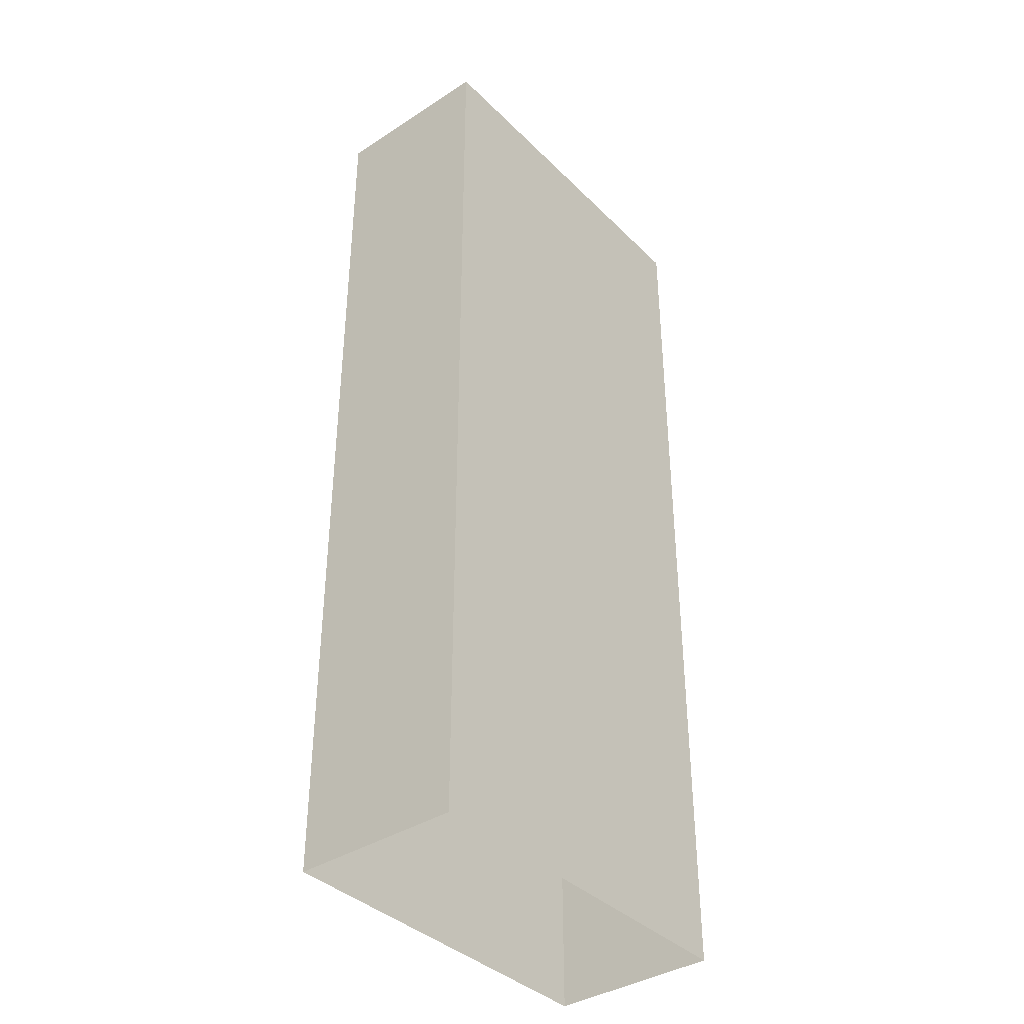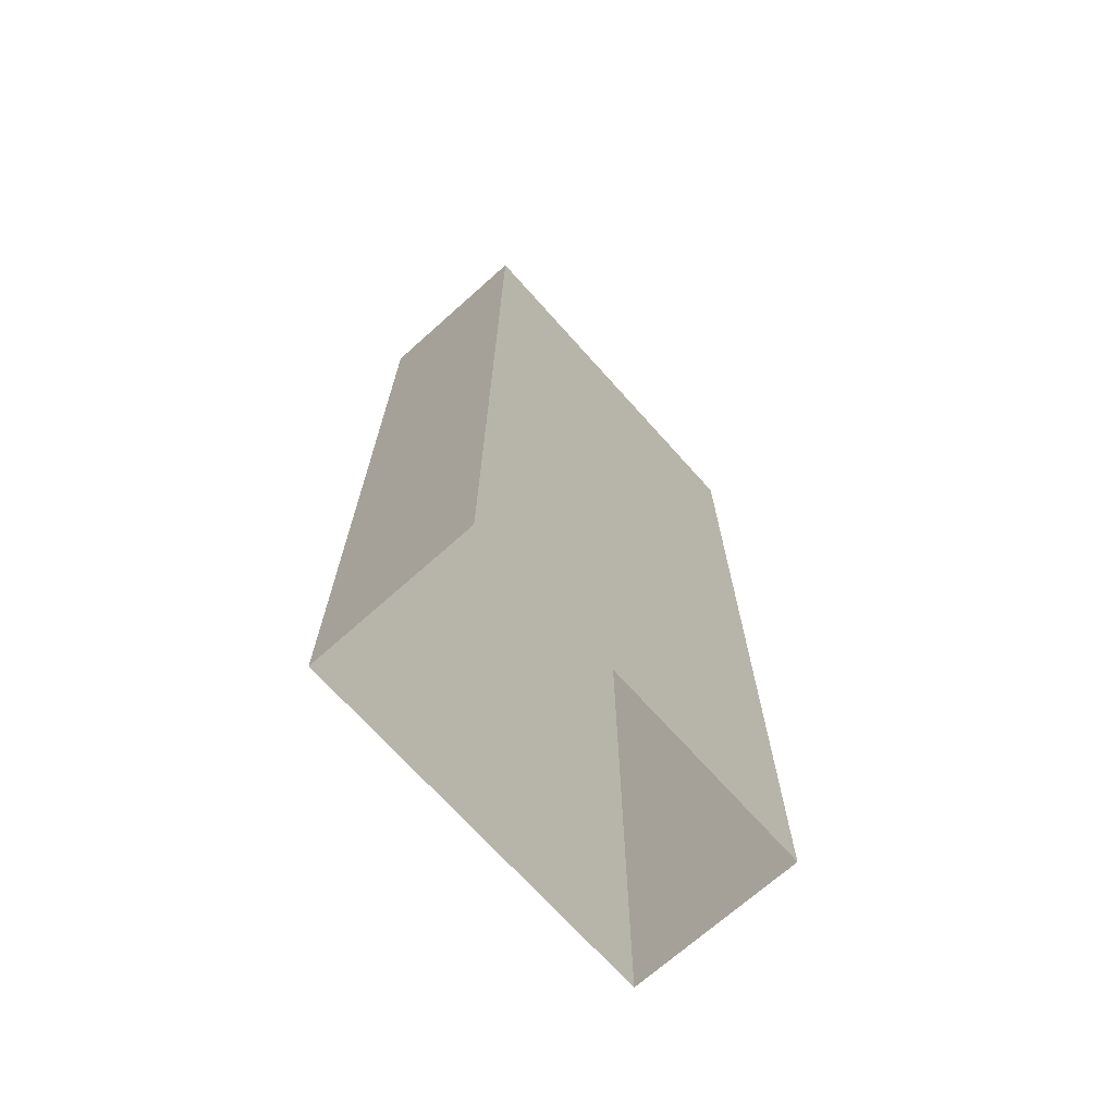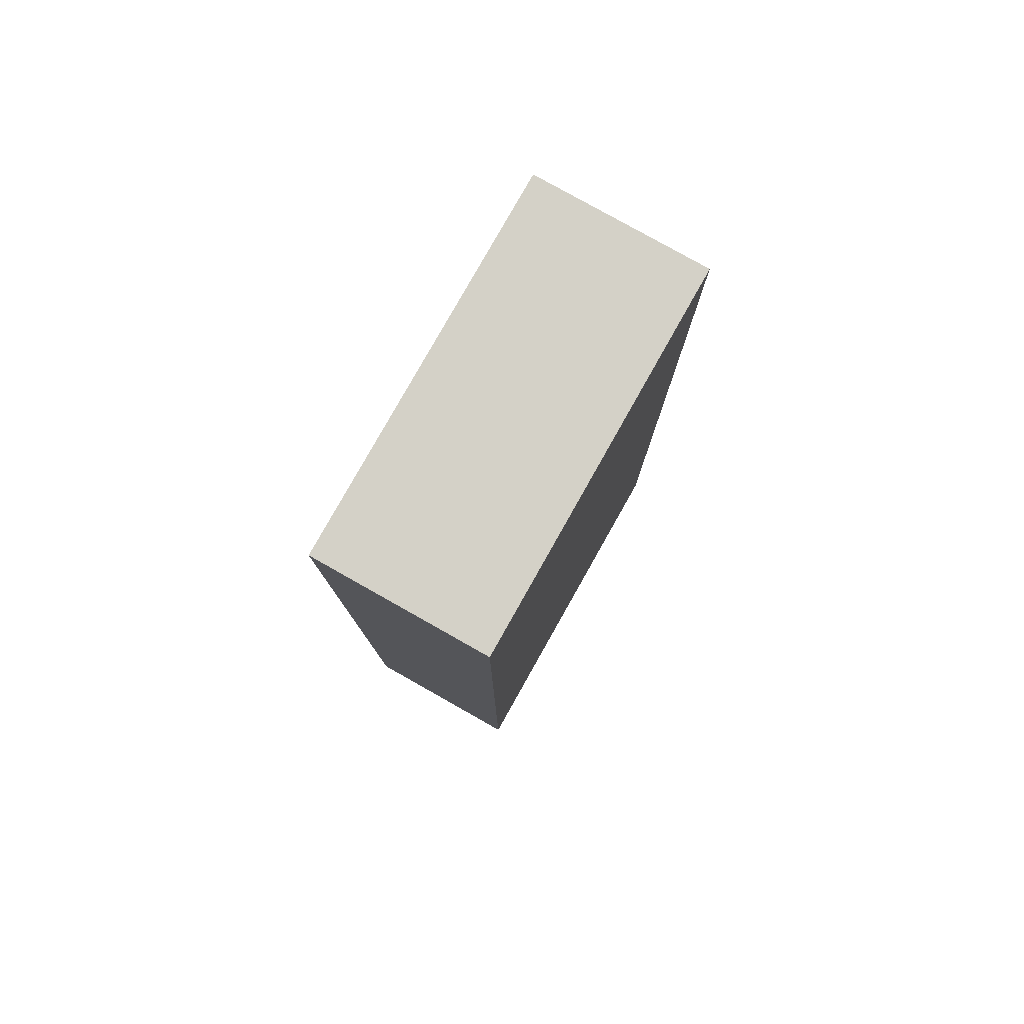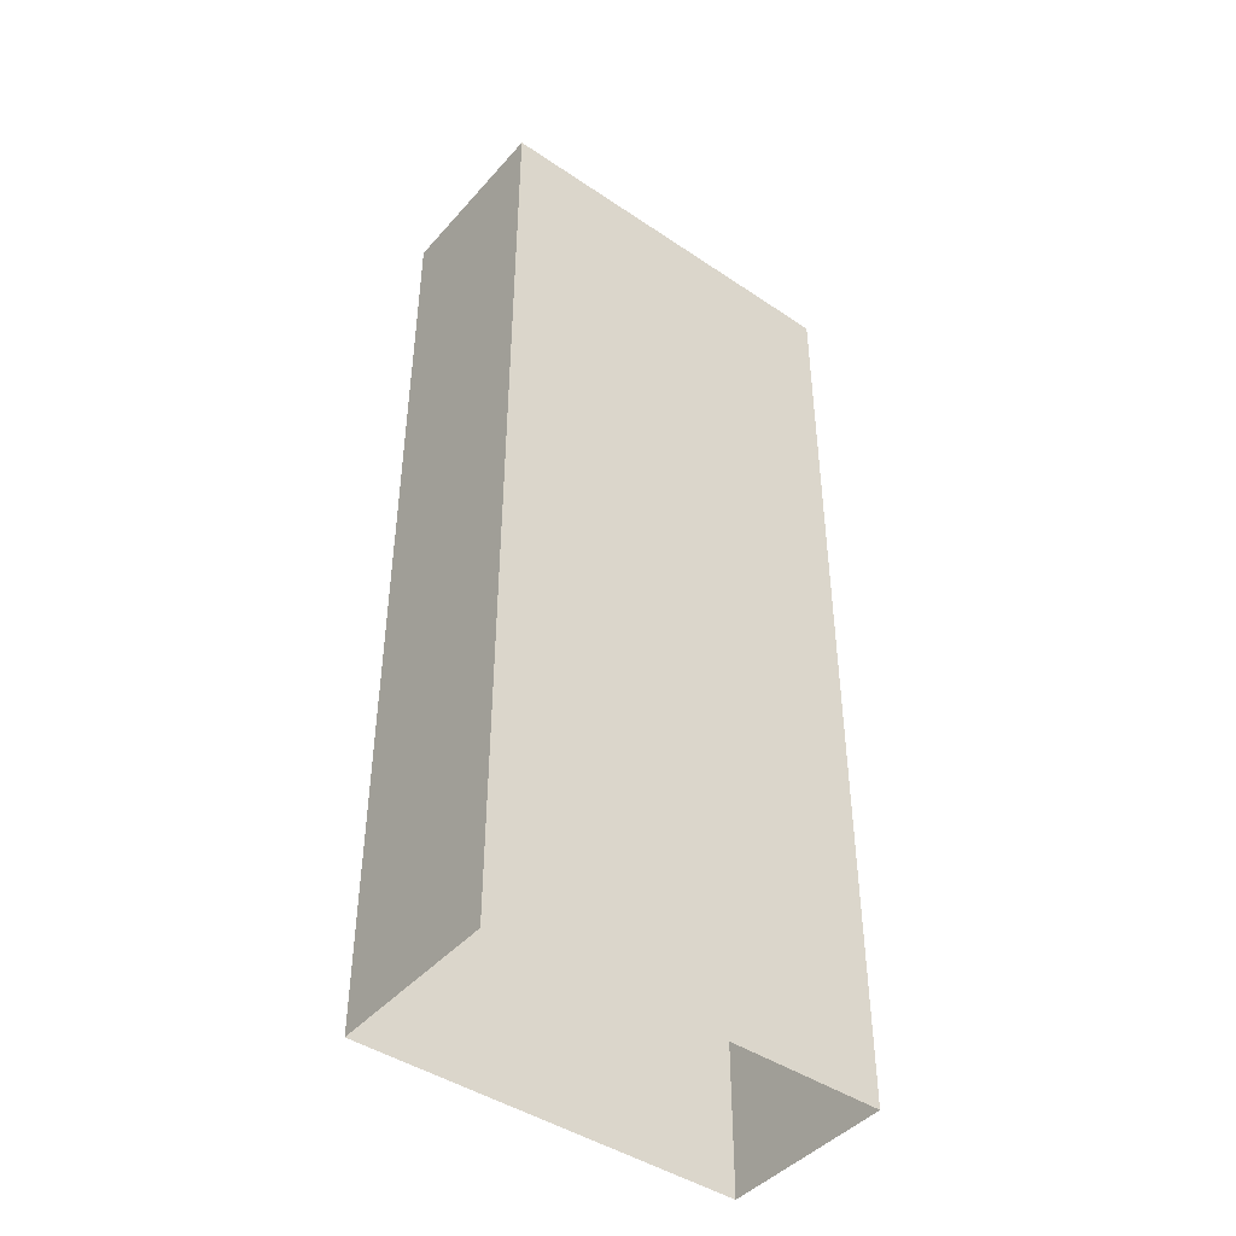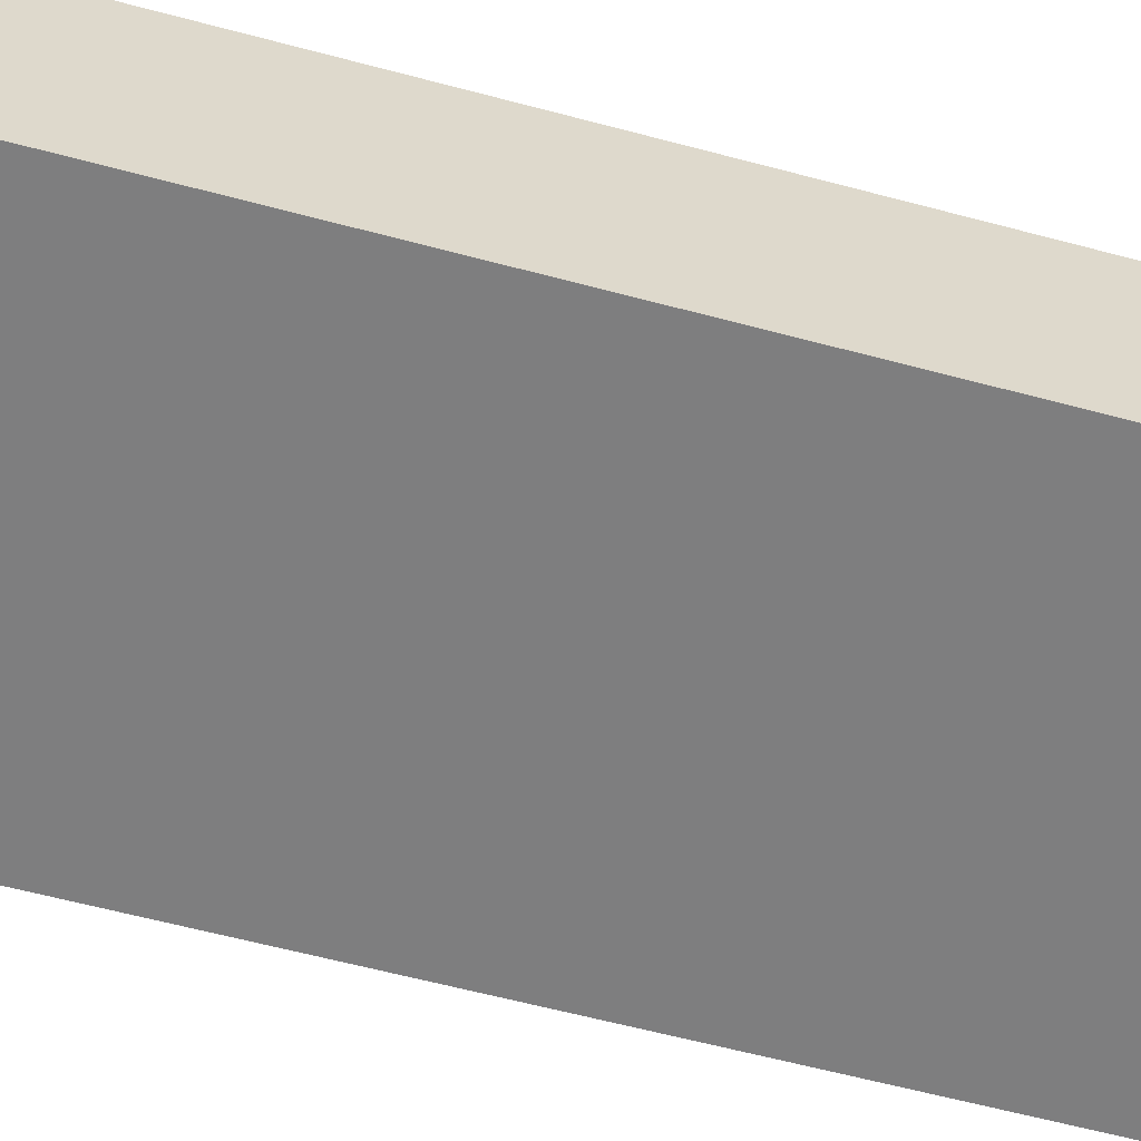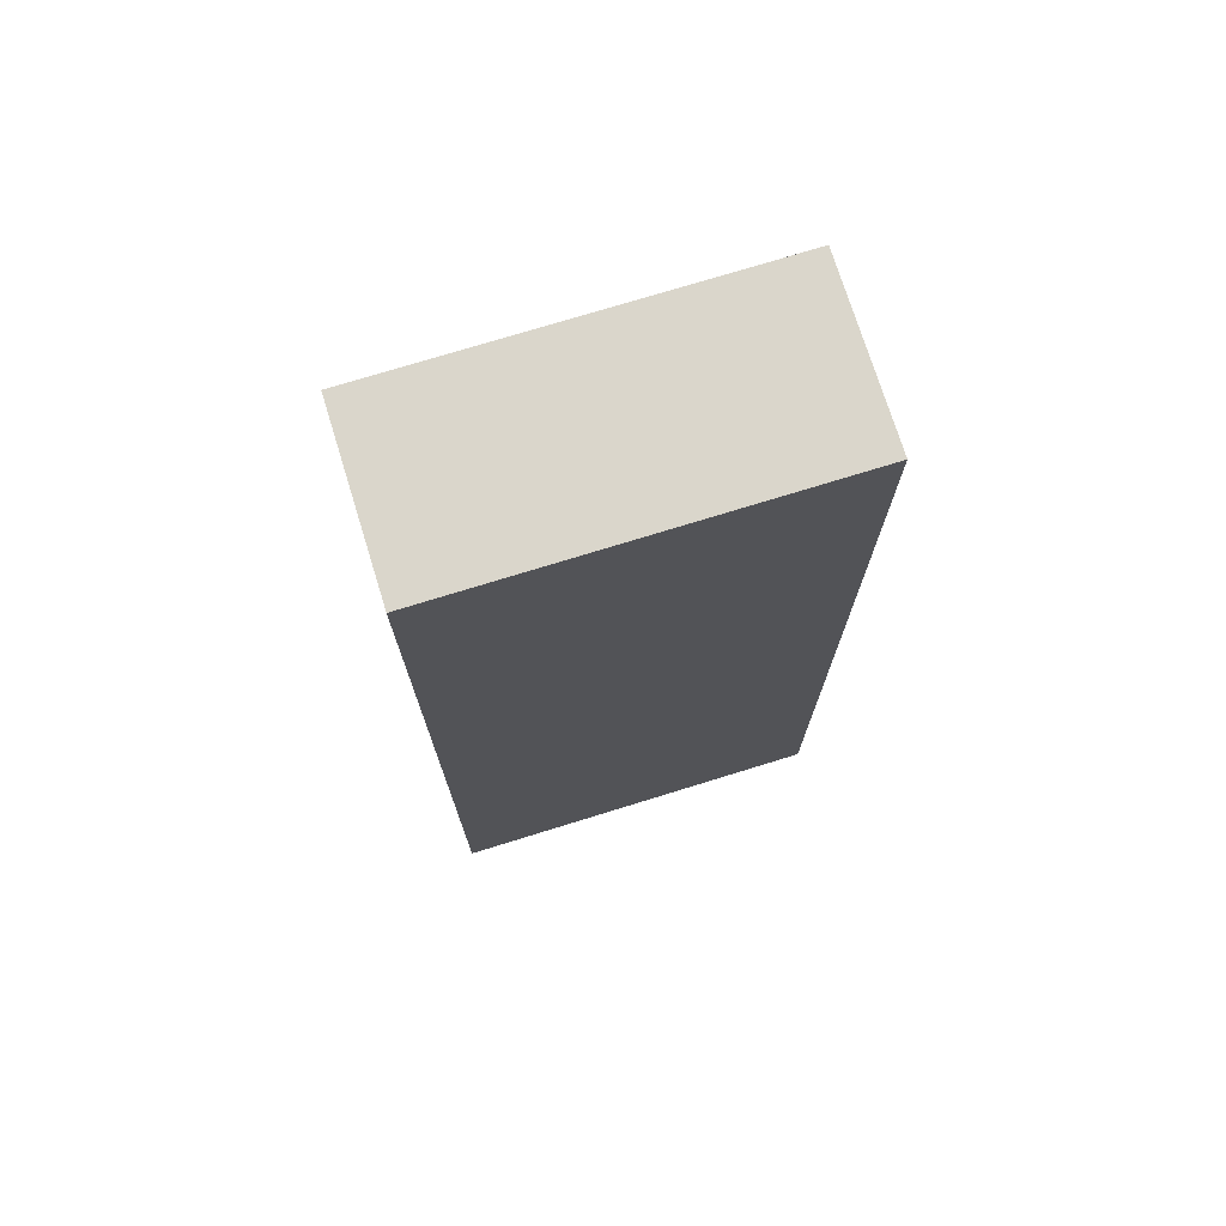
<metadata>
{"format":"obj","ext":"obj","renderer":"f3d","projection":"perspective","resolution":1024,"background":"white","views":[{"elev":-38.2,"azim":129.3,"up":"+Y"},{"elev":-70.3,"azim":131.8,"up":"+Y"},{"elev":79.8,"azim":-60.6,"up":"+Y"},{"elev":-44.3,"azim":-38.2,"up":"+Y"},{"elev":-59.4,"azim":-105.5,"up":"+Z"},{"elev":74.0,"azim":162.8,"up":"+Y"}]}
</metadata>
<code>
o Cube.001_Cube.002
v -0.3515 0.006828 0.1593
v -0.3515 1.793 0.1593
v -0.3515 0.006828 -0.1593
v -0.3515 1.793 -0.1593
v 0.3515 0.006828 0.1593
v 0.3515 1.793 0.1593
v 0.3515 0.006828 -0.1593
v 0.3515 1.793 -0.1593
f 1 2 4 3
f 3 4 8 7
f 7 8 6 5
f 5 6 2 1
f 8 4 2 6

</code>
